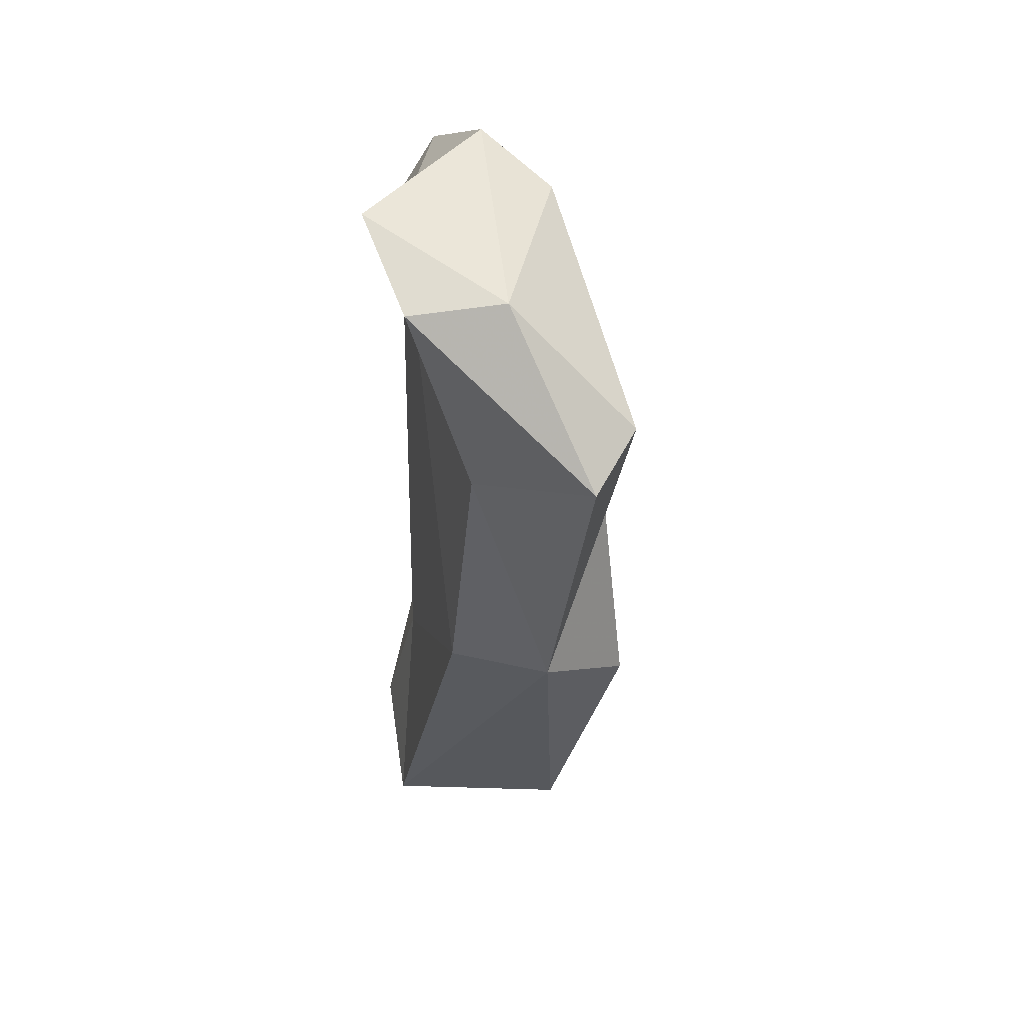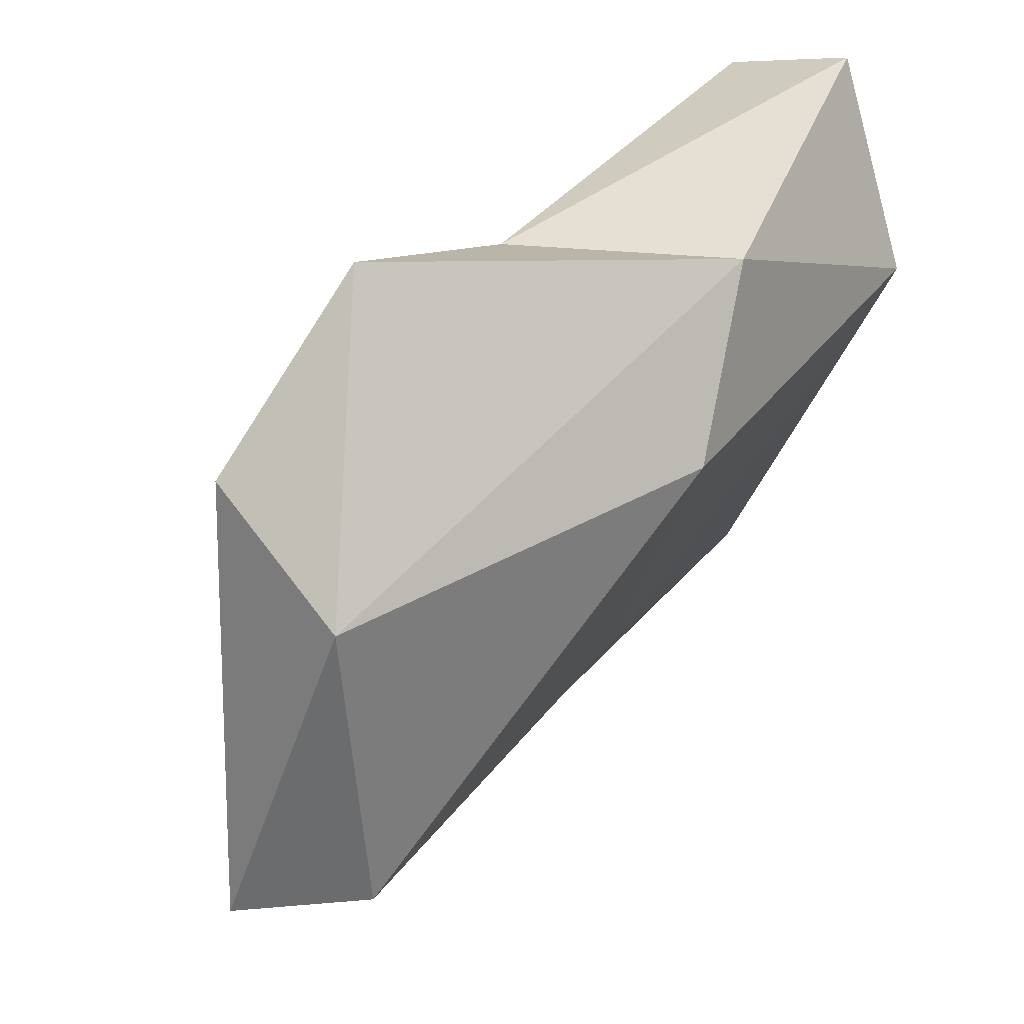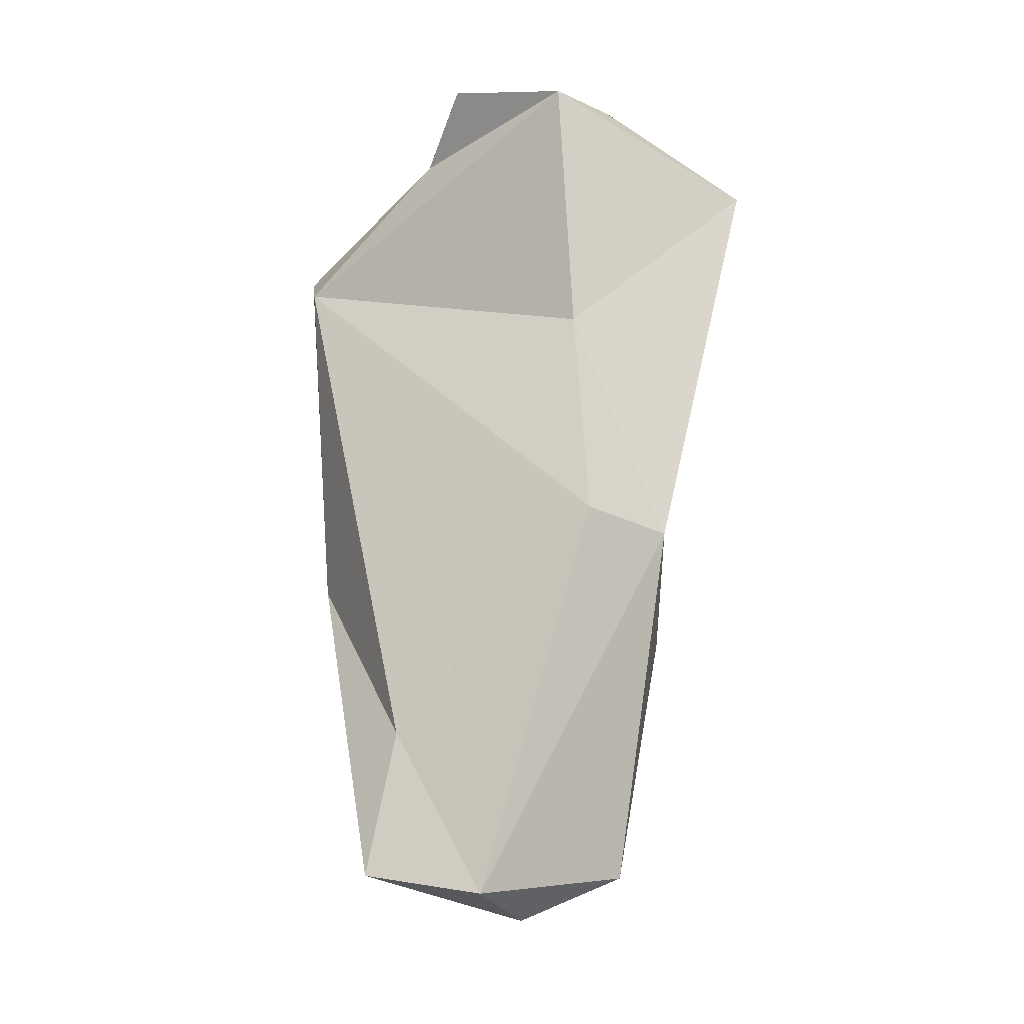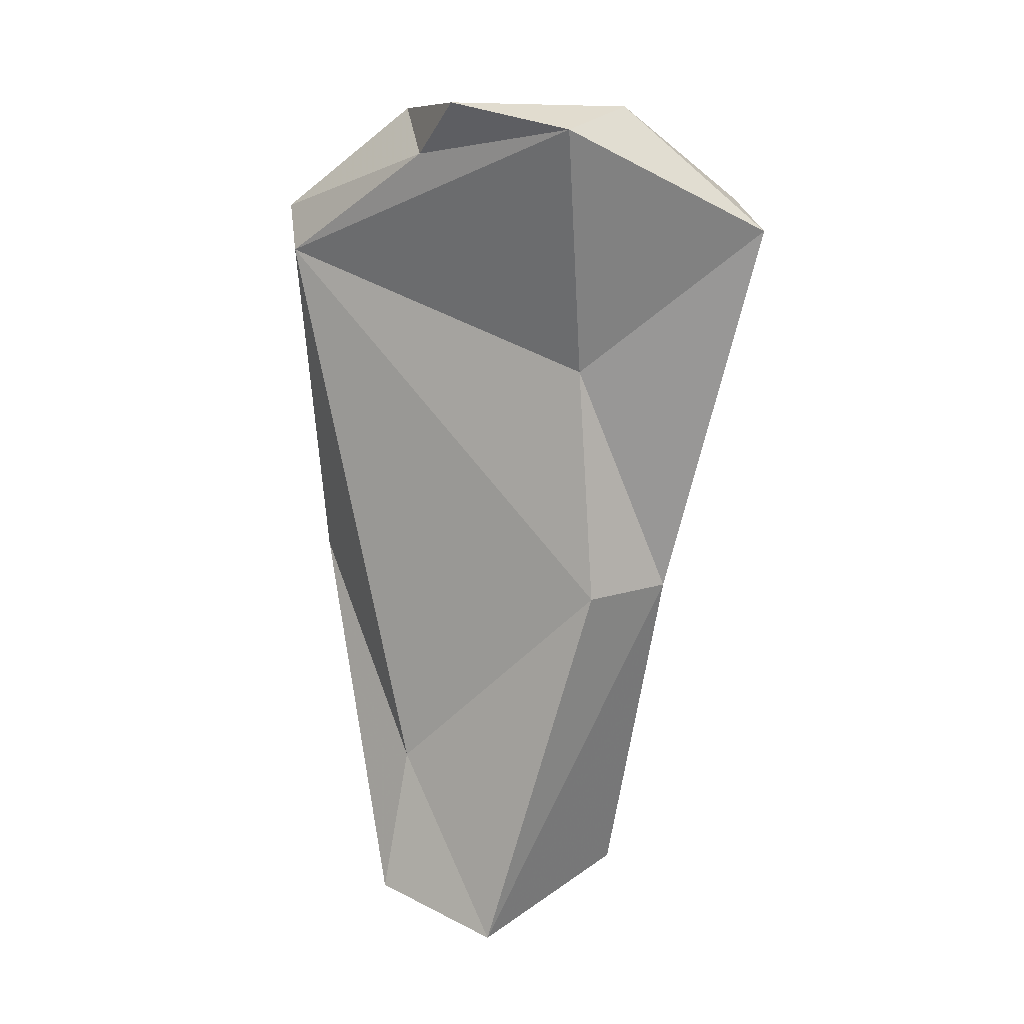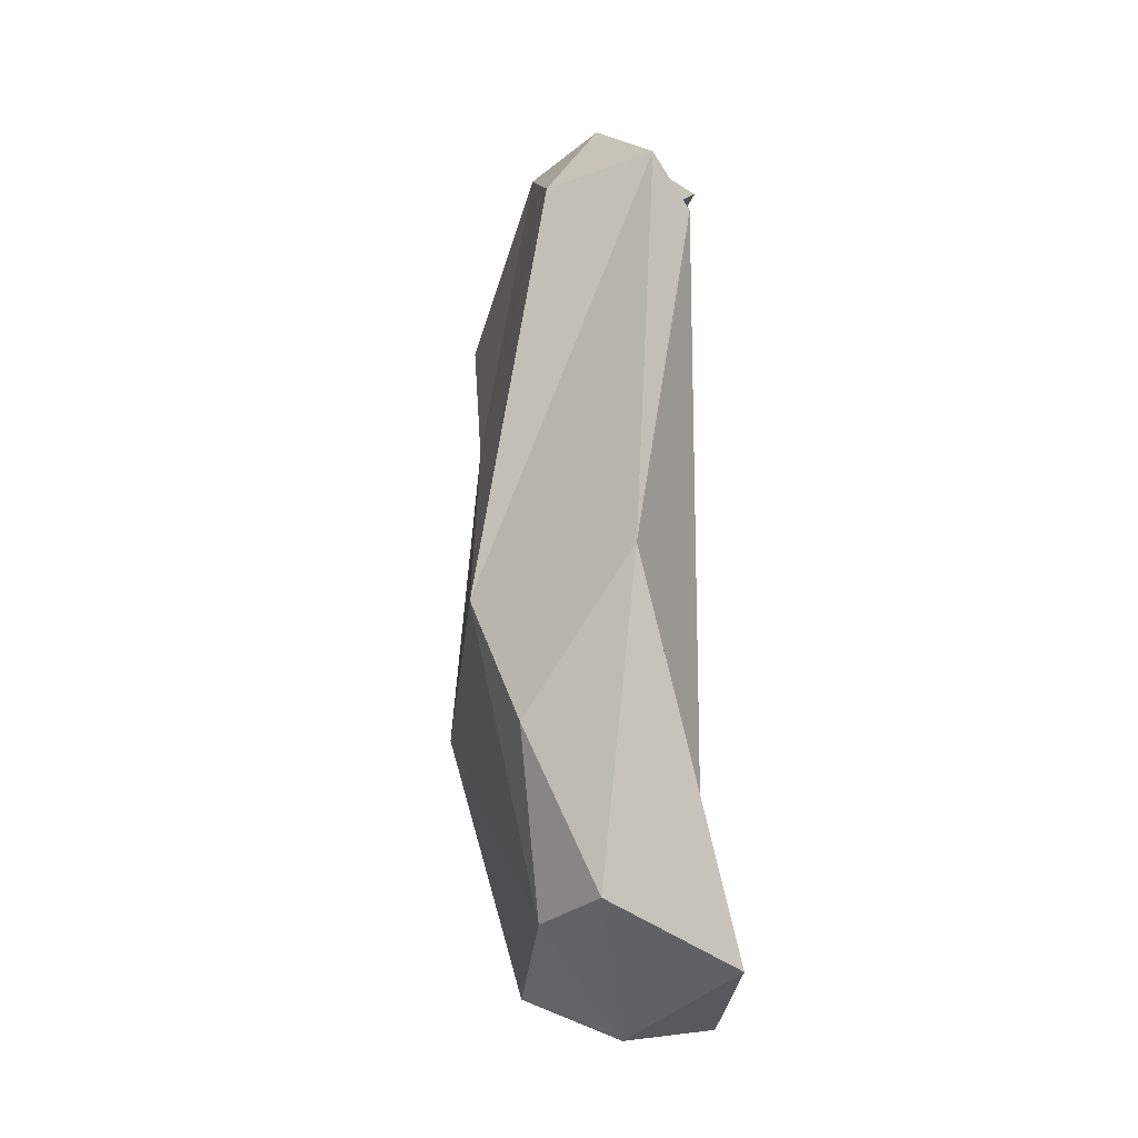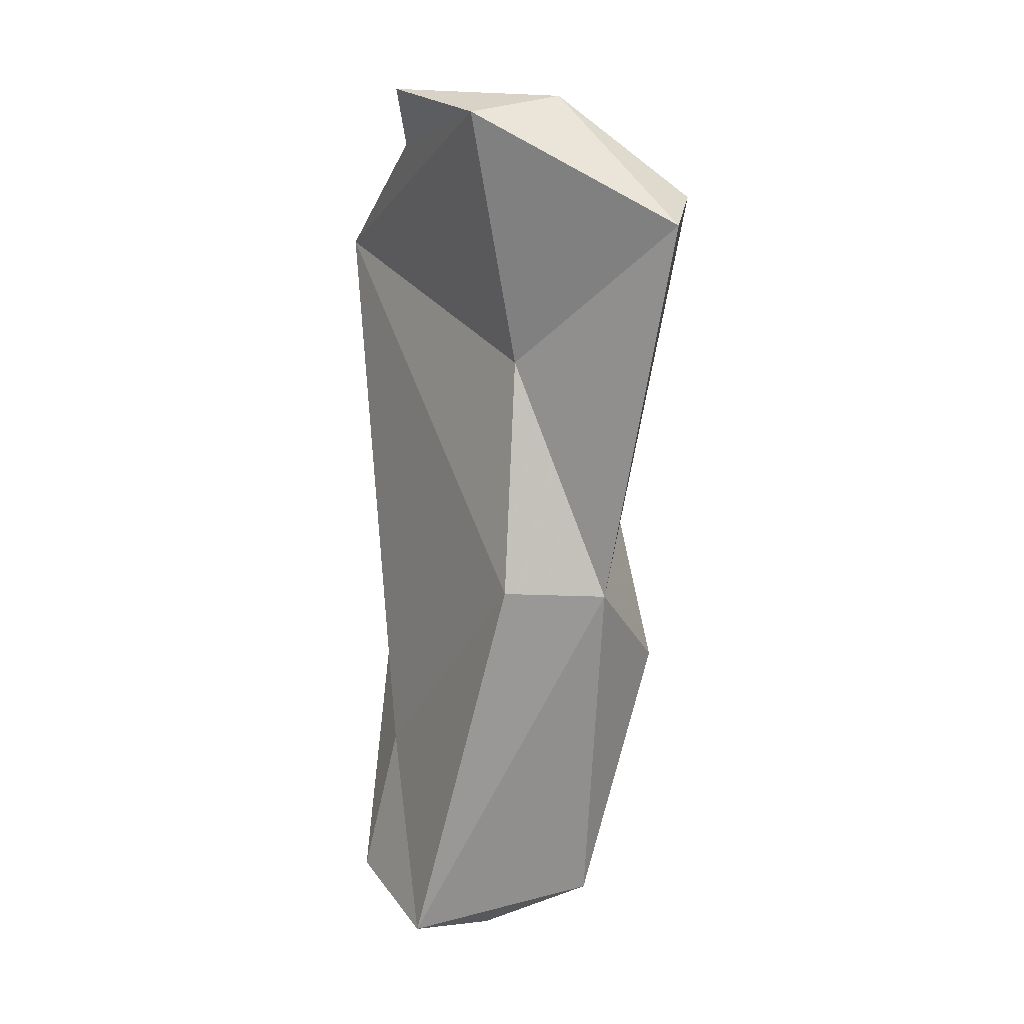
<metadata>
{"format":"obj","ext":"obj","renderer":"f3d","projection":"perspective","resolution":1024,"background":"white","views":[{"elev":49.4,"azim":-53.0,"up":"+Z"},{"elev":-3.4,"azim":-4.5,"up":"+Y"},{"elev":-20.2,"azim":-103.1,"up":"+Z"},{"elev":17.5,"azim":-104.3,"up":"+Z"},{"elev":-22.3,"azim":127.8,"up":"+Z"},{"elev":12.3,"azim":-72.7,"up":"+Z"}]}
</metadata>
<code>
v 200.7 235.8 112.1
v 202.7 241.4 117.2
v 202.7 239.2 95.97
v 201.7 247.7 79.7
v 203.1 248.7 117.5
v 204.6 245.3 79.1
v 203.6 236 113.1
v 200.4 244.4 116.6
v 200.8 243.1 96.26
v 207.3 238.2 92.19
v 202.6 243.2 106.1
v 210.9 249 116.6
v 211.6 254.1 110.4
v 209.7 241.7 103.8
v 205.4 240.7 81.14
v 210.1 244.8 116.2
v 206.1 249.4 115.1
v 206.4 250.4 87.19
v 210.1 245.3 82.77
v 205.6 251.7 80.88
v 215 249.5 111.5
v 213.6 244.6 95.15
v 211 249.1 83.1
v 213.8 253.9 112.1
v 213.5 252.7 95.58
v 213.6 247.2 89.64
g foo
f 2 5 8
f 12 17 5
f 17 8 5
f 2 12 5
f 16 12 2
f 16 2 7
f 8 1 2
f 1 7 2
f 17 13 8
f 11 1 8
f 12 24 17
f 17 24 13
f 24 12 21
f 12 16 21
f 13 11 8
f 14 21 16
f 7 14 16
f 3 14 7
f 11 3 1
f 3 7 1
f 25 13 24
f 22 25 24
f 22 24 21
f 9 11 13
f 14 22 21
f 14 3 10
f 11 9 3
f 25 18 13
f 26 25 22
f 13 18 9
f 14 10 22
f 25 26 23
f 19 26 22
f 18 4 9
f 19 22 10
f 15 19 10
f 9 4 3
f 4 15 3
f 15 10 3
f 18 25 20
f 25 23 20
f 23 26 19
f 20 4 18
f 20 23 6
f 23 19 6
f 6 4 20
f 15 6 19
f 6 15 4
g

</code>
